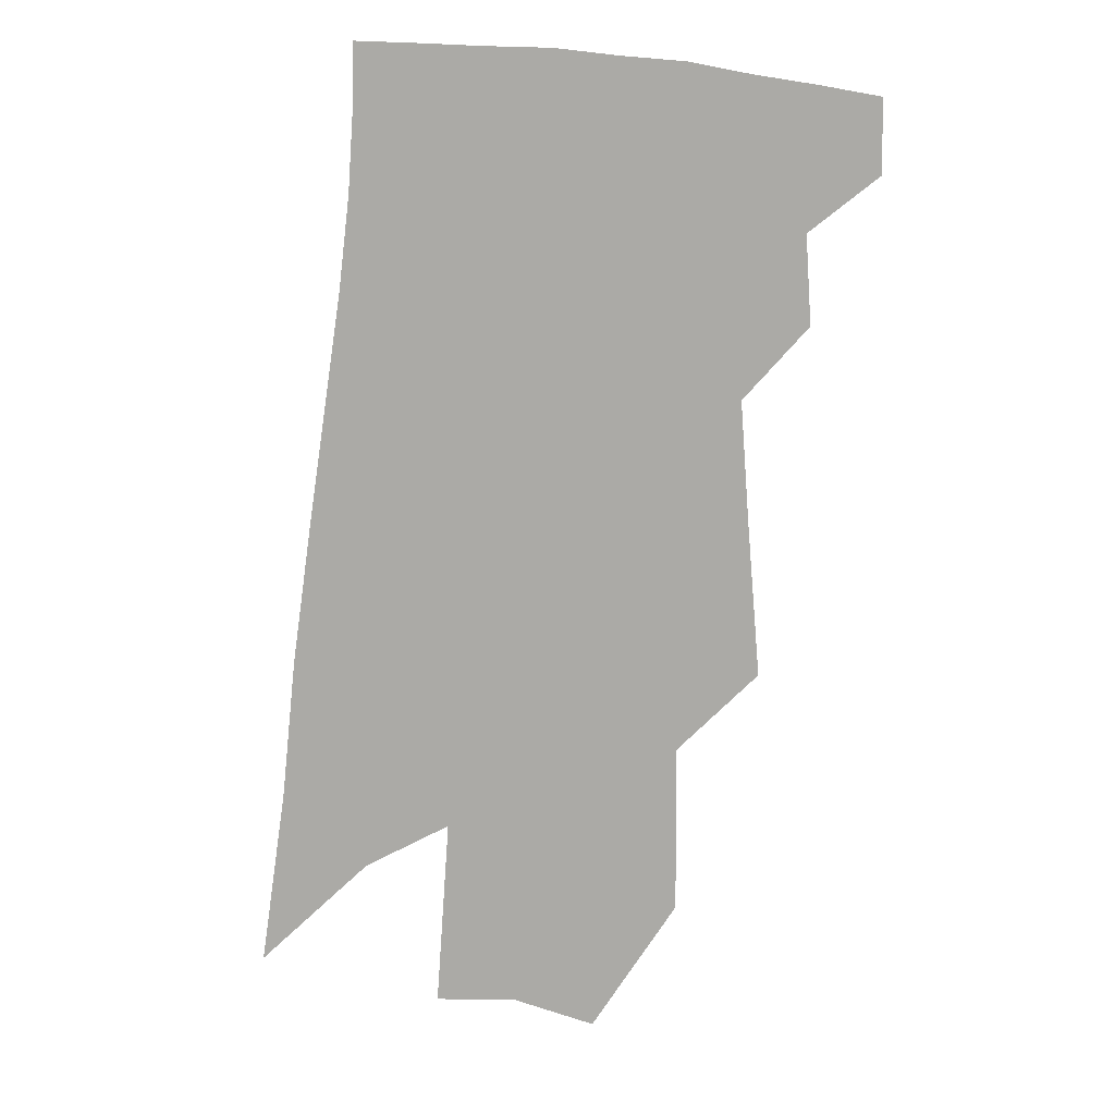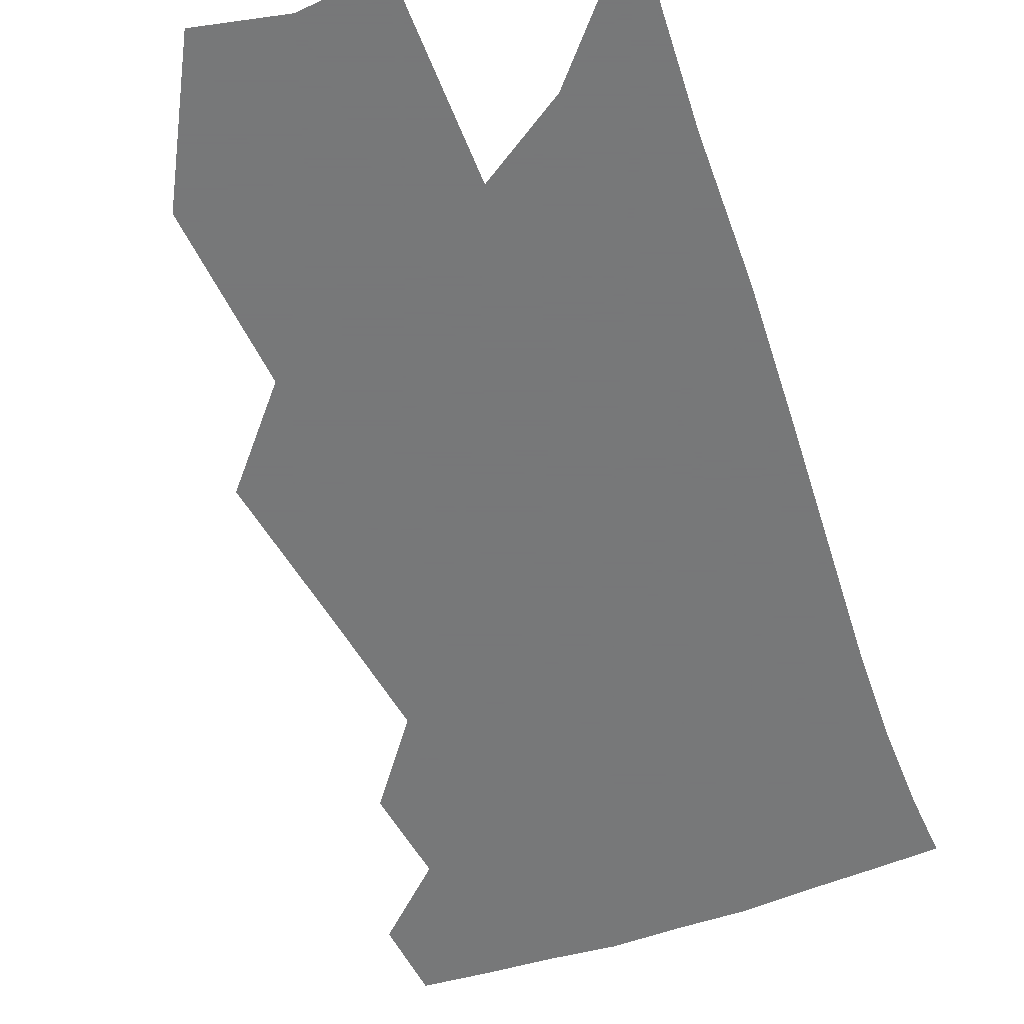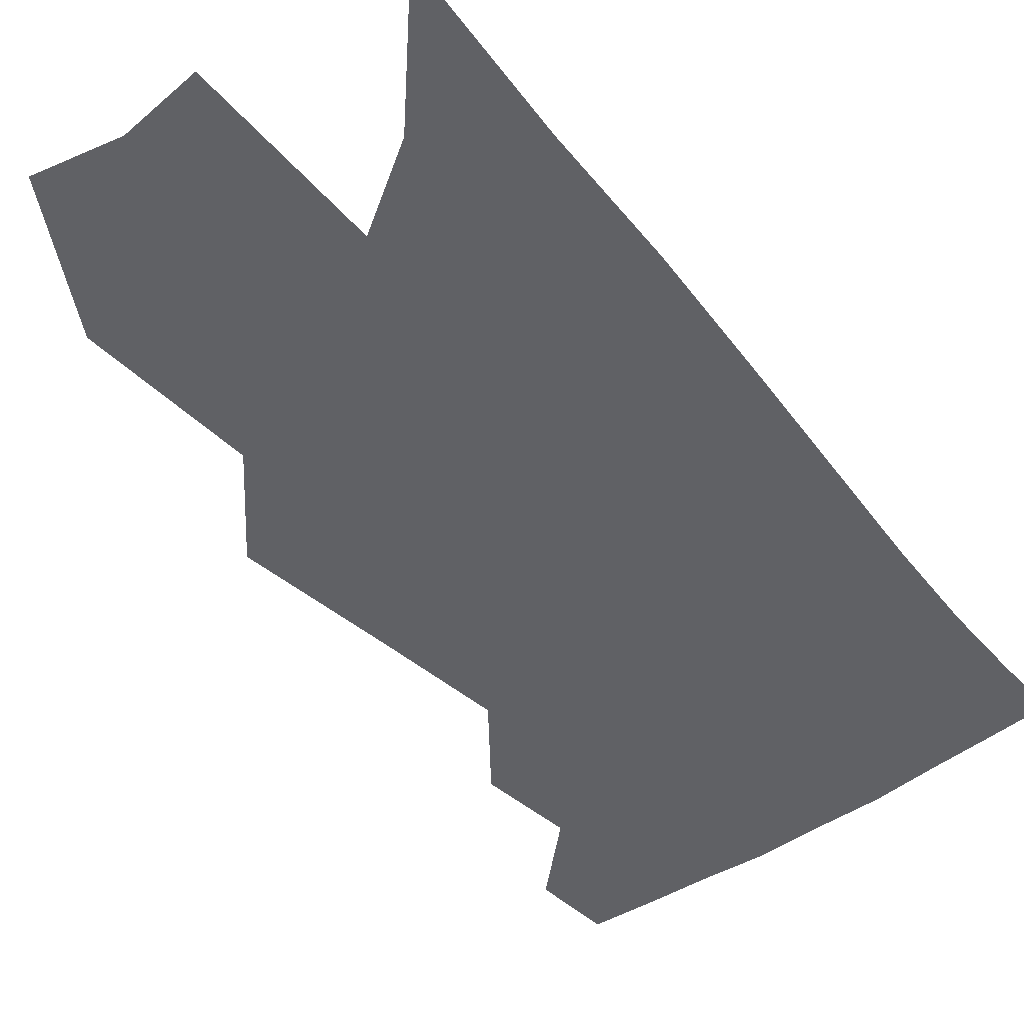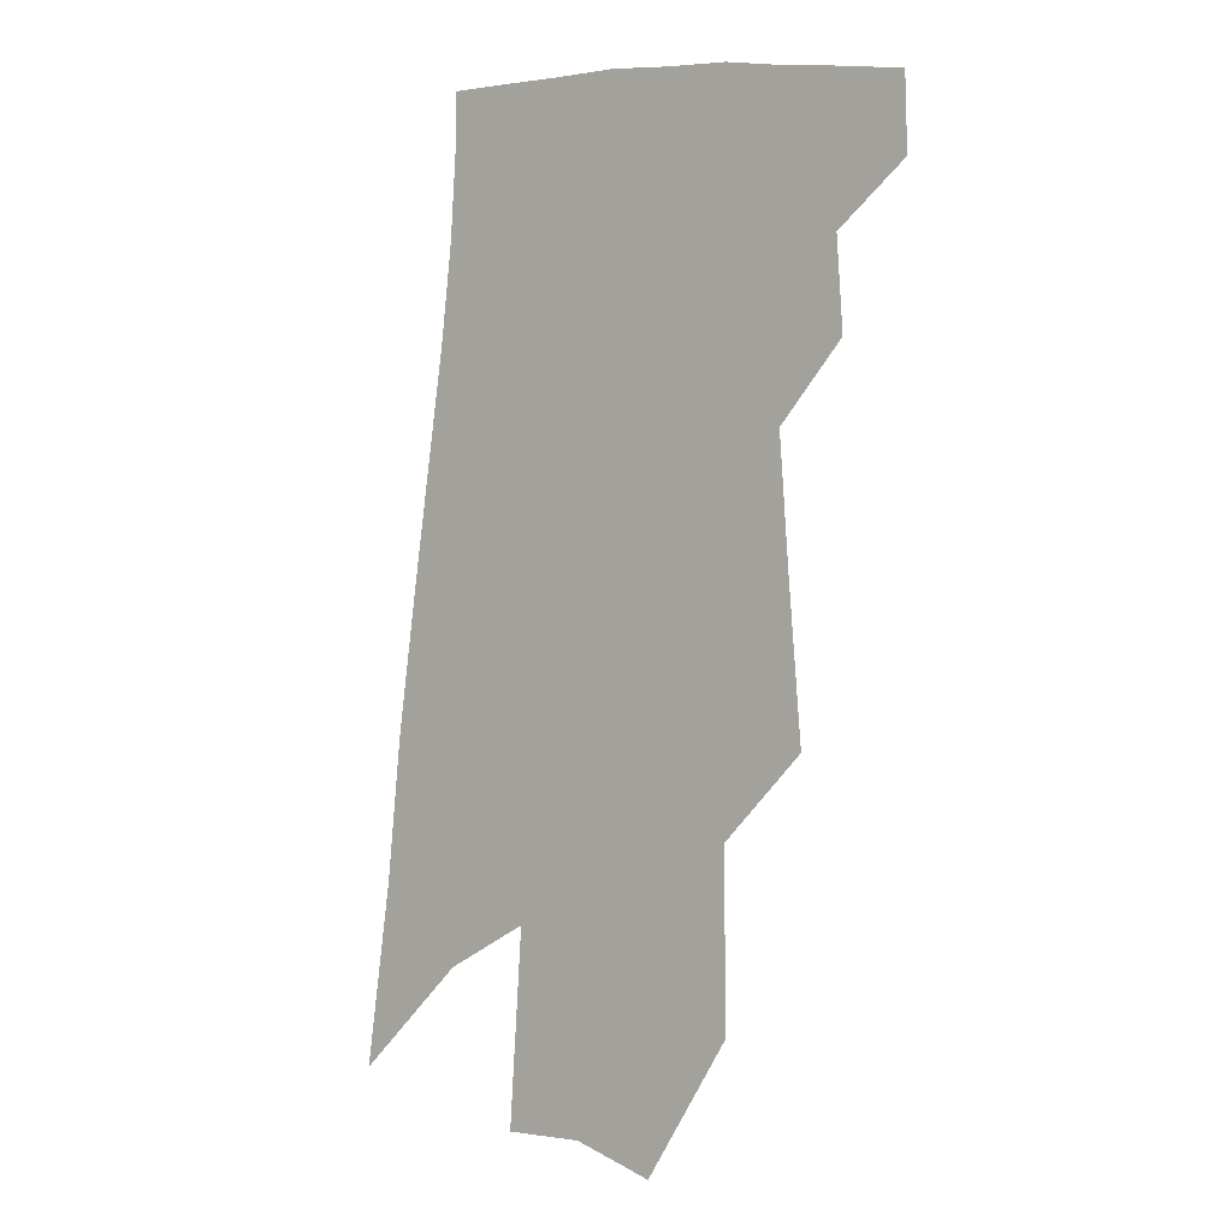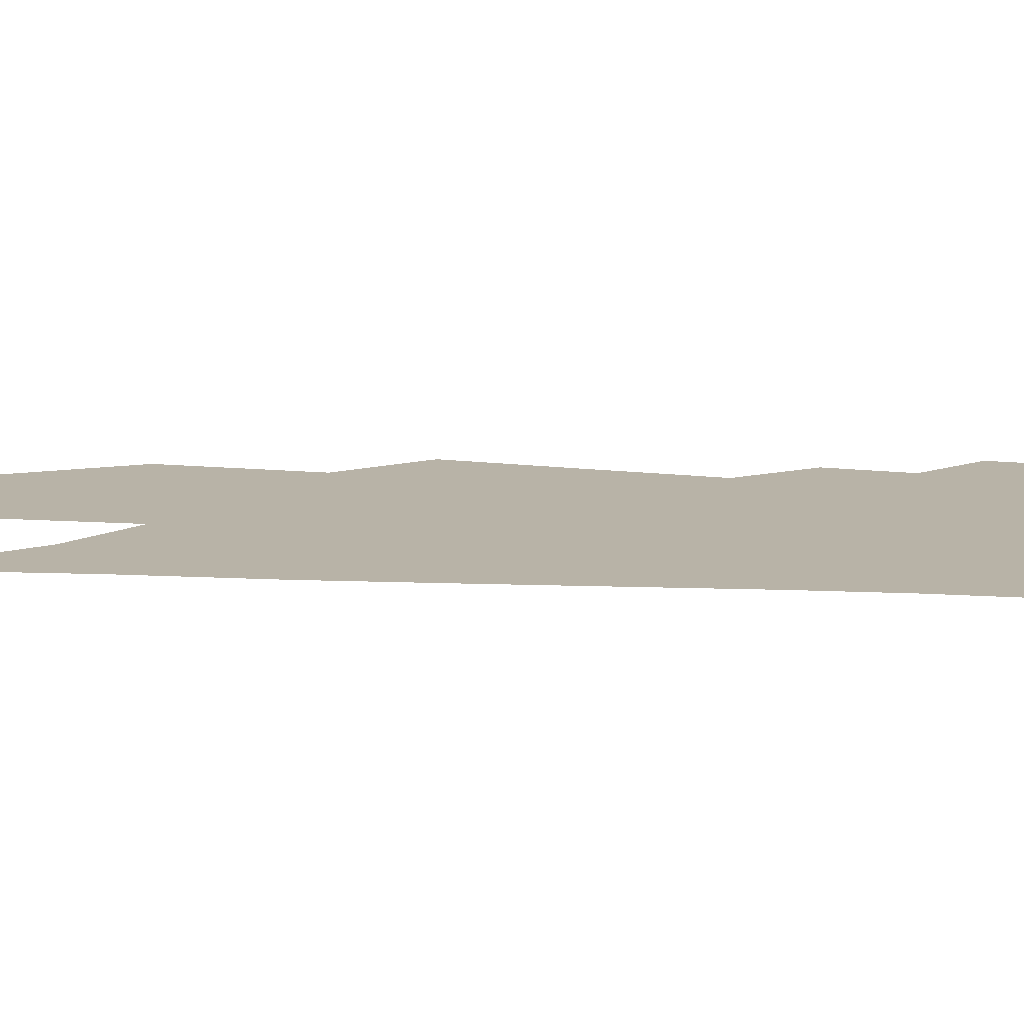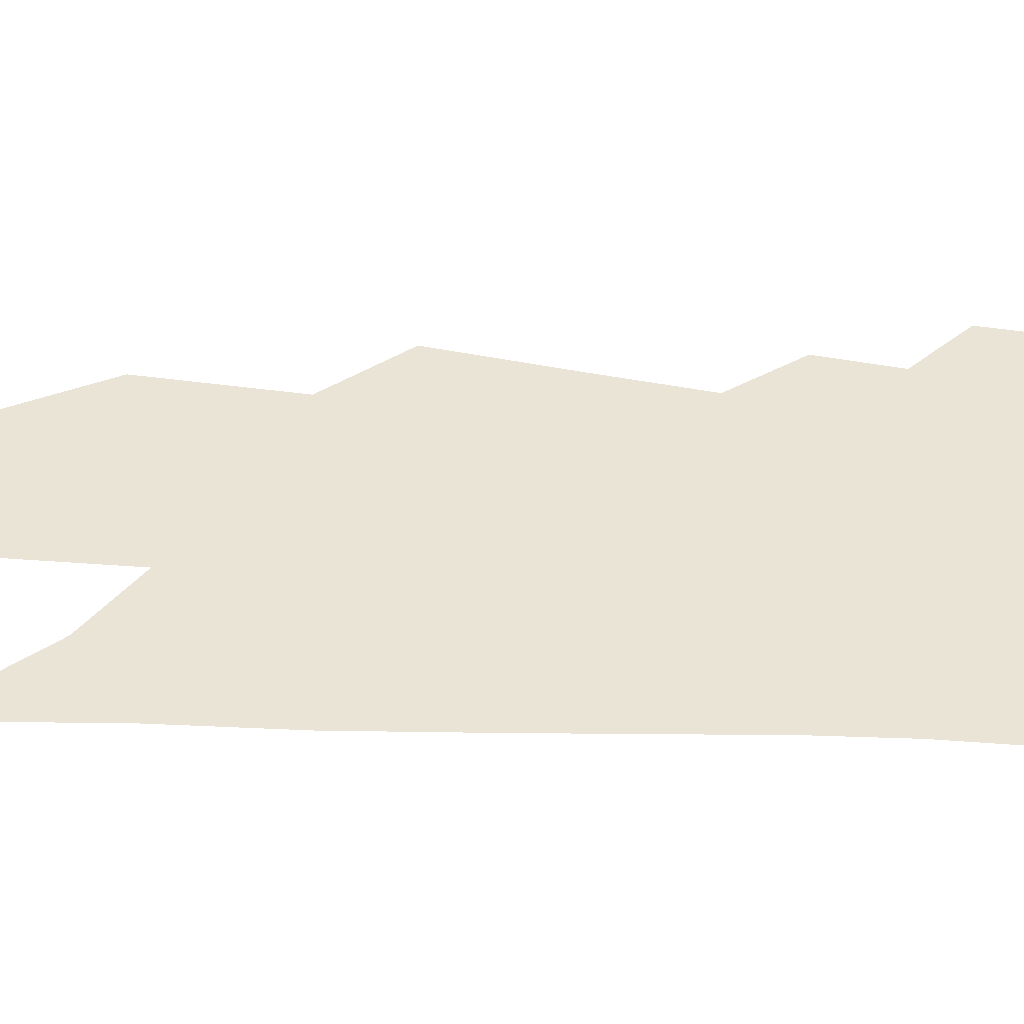
<metadata>
{"format":"obj","ext":"obj","renderer":"f3d","projection":"perspective","resolution":1024,"background":"white","views":[{"elev":13.6,"azim":-176.5,"up":"+Y"},{"elev":-57.3,"azim":25.5,"up":"+Z"},{"elev":-48.7,"azim":43.1,"up":"+Z"},{"elev":-0.9,"azim":-141.3,"up":"+Y"},{"elev":12.7,"azim":103.0,"up":"+Z"},{"elev":43.9,"azim":99.0,"up":"+Z"}]}
</metadata>
<code>
v 564 325.5 0
v 564.2 332.1 0
v 569.8 312.4 0
v 570.3 320.5 0
v 570.6 327.5 0
v 569.7 333.1 0
v 573.7 280.6 0
v 574.8 294.5 0
v 575.7 305.8 0
v 576.9 316 0
v 576.8 322.7 0
v 576.2 328.4 0
v 575.3 334 0
v 580.9 257.9 0
v 581 273.3 0
v 581.8 288.4 0
v 581.8 298.7 0
v 582.4 309.1 0
v 582.6 317 0
v 582.5 323.8 0
v 581.8 329.2 0
v 580.8 335 0
v 588.6 245.9 0
v 588.5 264.6 0
v 588.3 279.7 0
v 588.1 290.8 0
v 588.1 301.5 0
v 588.2 310.9 0
v 588.1 317.9 0
v 588 324.2 0
v 587.5 329.8 0
v 586.7 335.5 0
v 596 248.1 0
v 595.2 266.6 0
v 594.7 280 0
v 594.2 292.1 0
v 593.9 302.6 0
v 593.7 311.5 0
v 593.6 318.6 0
v 593.5 324.8 0
v 593.2 330.3 0
v 592.4 336.2 0
v 603.4 248 0
v 602.2 265.4 0
v 601 279.8 0
v 600.3 292 0
v 599.7 302 0
v 599.3 310.8 0
v 599 318.8 0
v 598.9 325.2 0
v 598.8 330.8 0
v 598.4 336.3 0
v 609.9 261.3 0
v 608 276.9 0
v 607.1 288.7 0
v 606 300 0
v 605.1 309.9 0
v 604.6 317.9 0
v 604.3 325 0
v 604.3 331.1 0
v 604.2 336.6 0
v 619.9 251.8 0
v 617.5 268.2 0
v 616.2 281 0
v 614.4 293.6 0
v 612.7 305 0
v 611.2 315.1 0
v 610.2 323.7 0
v 609.7 331.1 0
v 609.6 336.7 0
f 4 5 1
f 1 5 2
f 5 6 2
f 9 10 3
f 3 10 4
f 10 11 4
f 4 11 5
f 11 12 5
f 5 12 6
f 12 13 6
f 15 16 7
f 7 16 8
f 16 17 8
f 8 17 9
f 17 18 9
f 9 18 10
f 18 19 10
f 10 19 11
f 19 20 11
f 11 20 12
f 20 21 12
f 12 21 13
f 21 22 13
f 23 24 14
f 14 24 15
f 24 25 15
f 15 25 16
f 25 26 16
f 16 26 17
f 26 27 17
f 17 27 18
f 27 28 18
f 18 28 19
f 28 29 19
f 19 29 20
f 29 30 20
f 20 30 21
f 30 31 21
f 21 31 22
f 31 32 22
f 23 33 24
f 33 34 24
f 24 34 25
f 34 35 25
f 25 35 26
f 35 36 26
f 26 36 27
f 36 37 27
f 27 37 28
f 37 38 28
f 28 38 29
f 38 39 29
f 29 39 30
f 39 40 30
f 30 40 31
f 40 41 31
f 31 41 32
f 41 42 32
f 33 43 34
f 43 44 34
f 34 44 35
f 44 45 35
f 35 45 36
f 45 46 36
f 36 46 37
f 46 47 37
f 37 47 38
f 47 48 38
f 38 48 39
f 48 49 39
f 39 49 40
f 49 50 40
f 40 50 41
f 50 51 41
f 41 51 42
f 51 52 42
f 44 53 45
f 53 54 45
f 45 54 46
f 54 55 46
f 46 55 47
f 55 56 47
f 47 56 48
f 56 57 48
f 48 57 49
f 57 58 49
f 49 58 50
f 58 59 50
f 50 59 51
f 59 60 51
f 51 60 52
f 60 61 52
f 53 62 54
f 62 63 54
f 54 63 55
f 63 64 55
f 55 64 56
f 64 65 56
f 56 65 57
f 65 66 57
f 57 66 58
f 66 67 58
f 58 67 59
f 67 68 59
f 59 68 60
f 68 69 60
f 60 69 61
f 69 70 61

</code>
